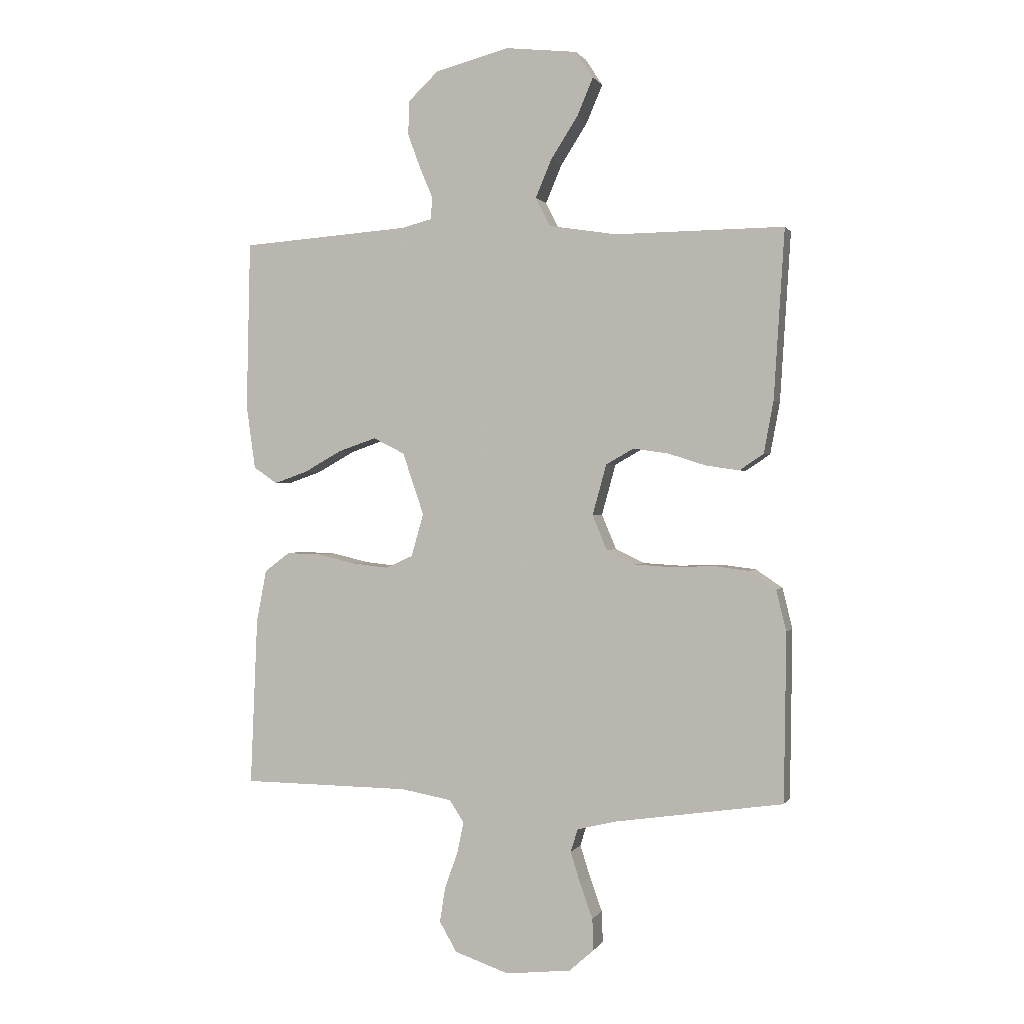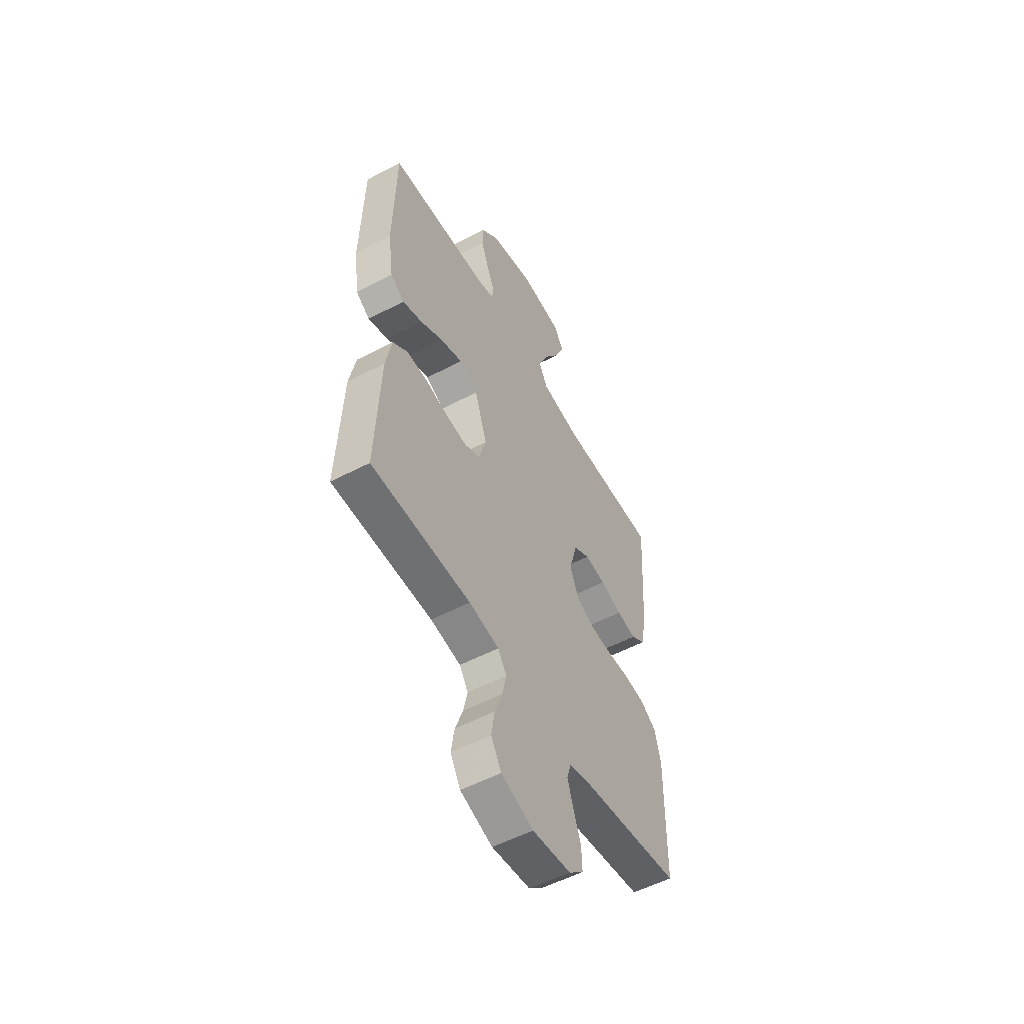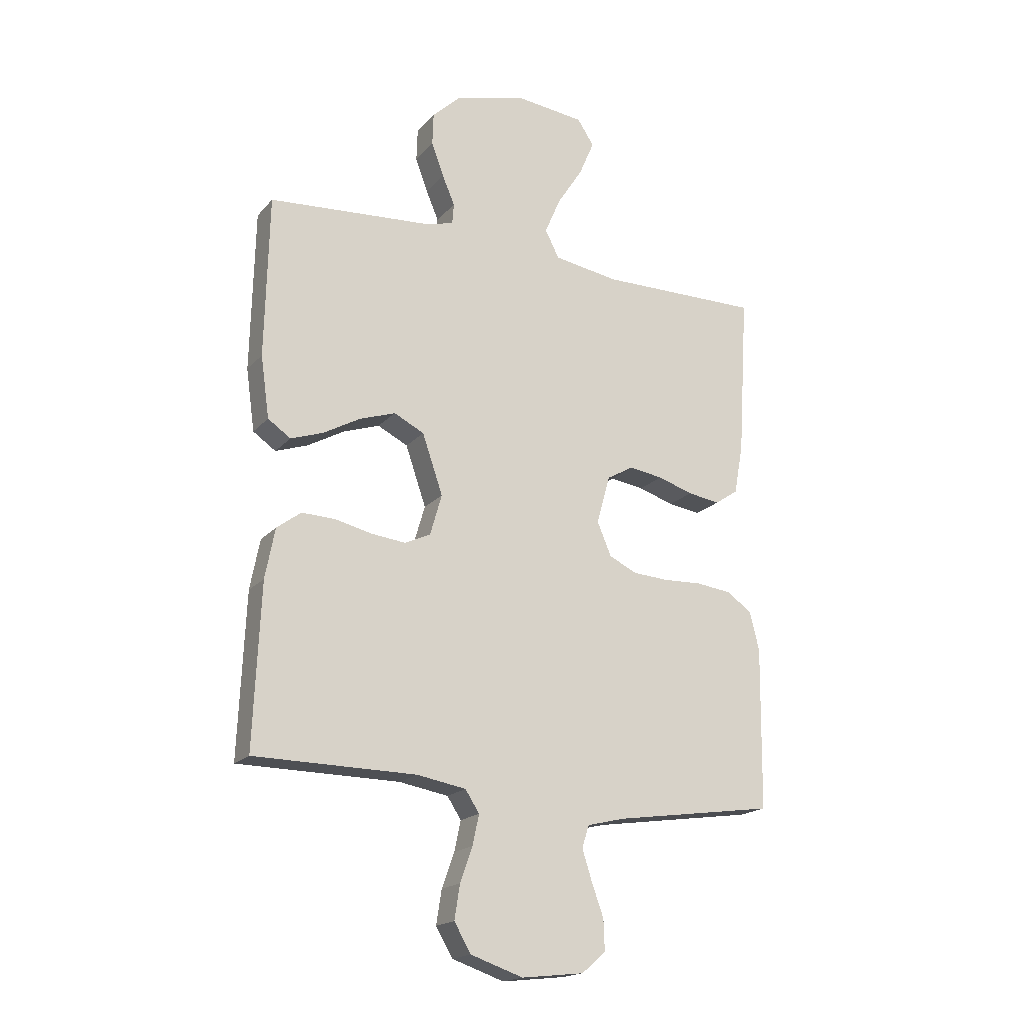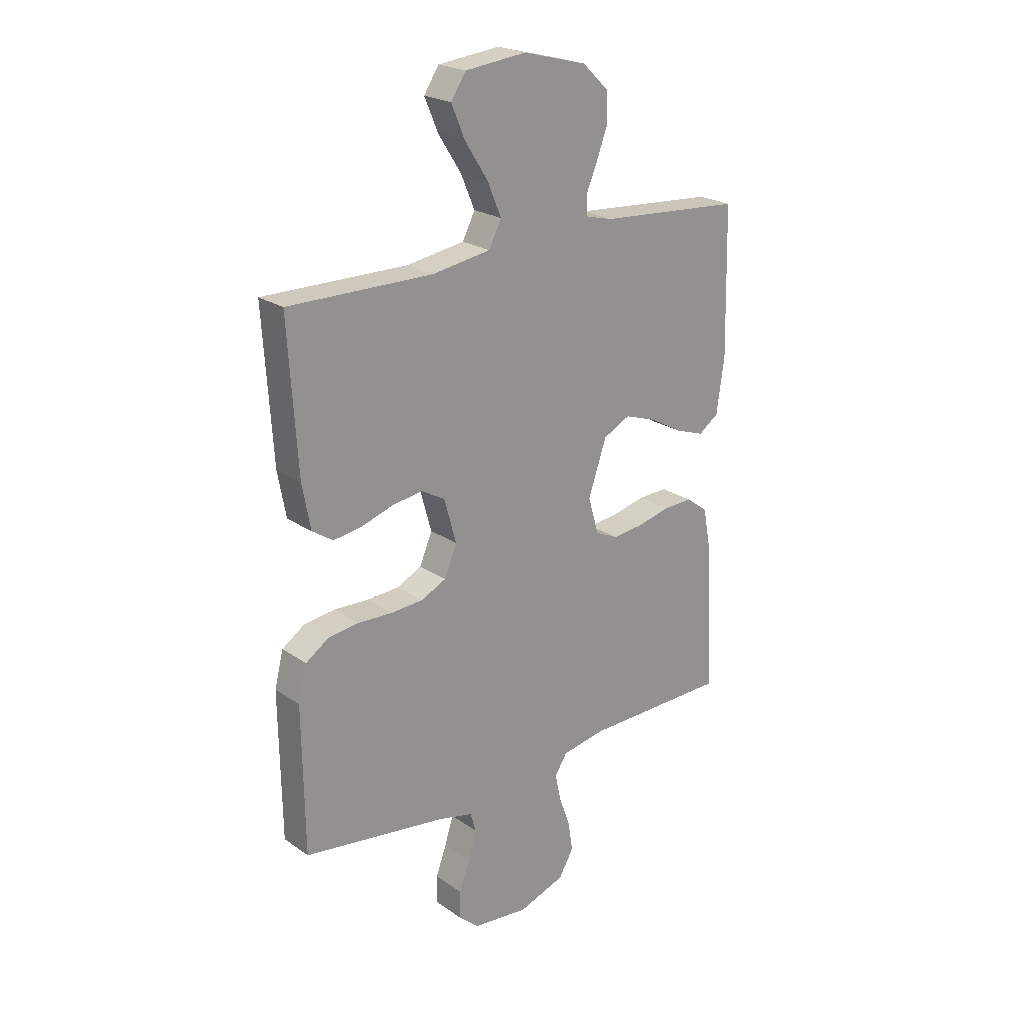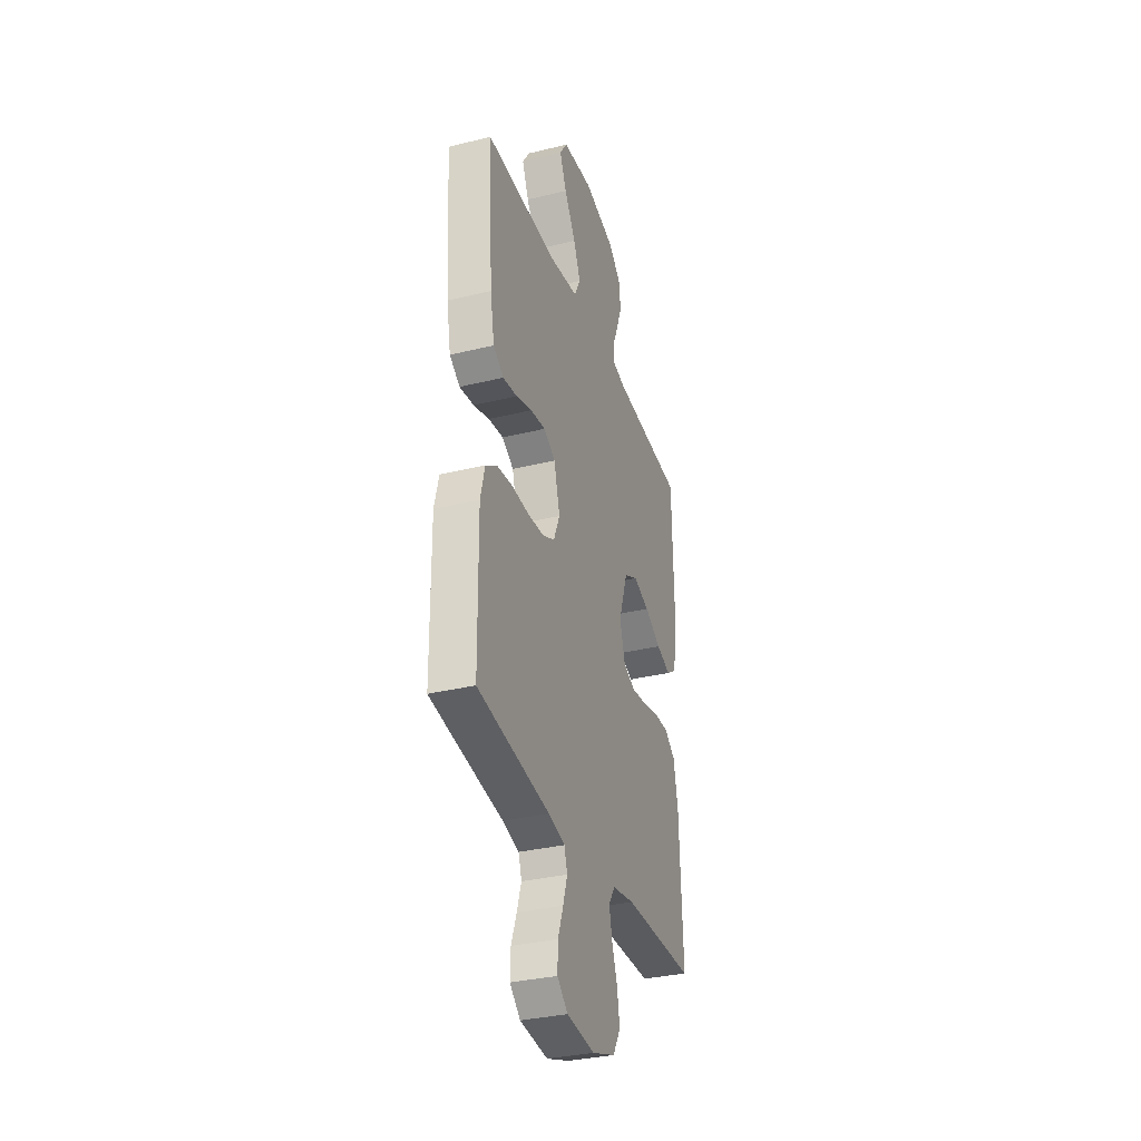
<metadata>
{"format":"obj","ext":"obj","renderer":"f3d","projection":"perspective","resolution":1024,"background":"white","views":[{"elev":0.8,"azim":-163.7,"up":"+Z"},{"elev":-54.3,"azim":119.1,"up":"+Z"},{"elev":-18.6,"azim":152.3,"up":"+Z"},{"elev":22.7,"azim":-40.6,"up":"+Z"},{"elev":-33.4,"azim":-71.5,"up":"+Z"}]}
</metadata>
<code>
v -0.5 0.07 0.5
v -0.2 0.07 0.497
v -0.079 0.07 0.516
v -0.053 0.07 0.567
v -0.082 0.07 0.635
v -0.13 0.07 0.71
v -0.158 0.07 0.776
v -0.127 0.07 0.823
v 0 0.07 0.837
v 0.132 0.07 0.803
v 0.186 0.07 0.752
v 0.188 0.07 0.691
v 0.165 0.07 0.629
v 0.142 0.07 0.575
v 0.145 0.07 0.536
v 0.2 0.07 0.522
v 0.5 0.07 0.5
v 0.507 0.07 0.2
v 0.491 0.07 0.086
v 0.449 0.07 0.057
v 0.389 0.07 0.078
v 0.321 0.07 0.116
v 0.254 0.07 0.139
v 0.198 0.07 0.111
v 0.16 0.07 0
v 0.182 0.07 -0.076
v 0.23 0.07 -0.098
v 0.294 0.07 -0.091
v 0.362 0.07 -0.075
v 0.424 0.07 -0.073
v 0.469 0.07 -0.107
v 0.487 0.07 -0.2
v 0.5 0.07 -0.5
v 0.2 0.07 -0.503
v 0.109 0.07 -0.519
v 0.083 0.07 -0.559
v 0.095 0.07 -0.615
v 0.118 0.07 -0.679
v 0.128 0.07 -0.742
v 0.097 0.07 -0.795
v 0 0.07 -0.828
v -0.116 0.07 -0.815
v -0.16 0.07 -0.776
v -0.158 0.07 -0.72
v -0.136 0.07 -0.659
v -0.118 0.07 -0.602
v -0.131 0.07 -0.561
v -0.2 0.07 -0.544
v -0.5 0.07 -0.5
v -0.504 0.07 -0.2
v -0.486 0.07 -0.128
v -0.439 0.07 -0.096
v -0.375 0.07 -0.088
v -0.303 0.07 -0.091
v -0.236 0.07 -0.087
v -0.184 0.07 -0.062
v -0.158 0.07 0
v -0.183 0.07 0.09
v -0.232 0.07 0.118
v -0.295 0.07 0.109
v -0.361 0.07 0.088
v -0.421 0.07 0.079
v -0.464 0.07 0.108
v -0.481 0.07 0.2
v -0.5 0 0.5
v -0.2 0 0.497
v -0.079 0 0.516
v -0.053 0 0.567
v -0.082 0 0.635
v -0.13 0 0.71
v -0.158 0 0.776
v -0.127 0 0.823
v 0 0 0.837
v 0.132 0 0.803
v 0.186 0 0.752
v 0.188 0 0.691
v 0.165 0 0.629
v 0.142 0 0.575
v 0.145 0 0.536
v 0.2 0 0.522
v 0.5 0 0.5
v 0.507 0 0.2
v 0.491 0 0.086
v 0.449 0 0.057
v 0.389 0 0.078
v 0.321 0 0.116
v 0.254 0 0.139
v 0.198 0 0.111
v 0.16 0 0
v 0.182 0 -0.076
v 0.23 0 -0.098
v 0.294 0 -0.091
v 0.362 0 -0.075
v 0.424 0 -0.073
v 0.469 0 -0.107
v 0.487 0 -0.2
v 0.5 0 -0.5
v 0.2 0 -0.503
v 0.109 0 -0.519
v 0.083 0 -0.559
v 0.095 0 -0.615
v 0.118 0 -0.679
v 0.128 0 -0.742
v 0.097 0 -0.795
v 0 0 -0.828
v -0.116 0 -0.815
v -0.16 0 -0.776
v -0.158 0 -0.72
v -0.136 0 -0.659
v -0.118 0 -0.602
v -0.131 0 -0.561
v -0.2 0 -0.544
v -0.5 0 -0.5
v -0.504 0 -0.2
v -0.486 0 -0.128
v -0.439 0 -0.096
v -0.375 0 -0.088
v -0.303 0 -0.091
v -0.236 0 -0.087
v -0.184 0 -0.062
v -0.158 0 0
v -0.183 0 0.09
v -0.232 0 0.118
v -0.295 0 0.109
v -0.361 0 0.088
v -0.421 0 0.079
v -0.464 0 0.108
v -0.481 0 0.2
f 63 64 1 2
f 60 61 62 63
f 59 60 63 2
f 58 59 2 3
f 57 58 3 4
f 51 52 53 54
f 51 54 55
f 48 49 50 51
f 47 48 51 55
f 46 47 55 56
f 42 43 44 45
f 42 45 46
f 41 42 46
f 37 38 39 40
f 36 37 40 41
f 31 32 33 34
f 31 34 35
f 28 29 30 31
f 27 28 31 35
f 26 27 35 36
f 19 20 21 22
f 19 22 23
f 16 17 18 19
f 15 16 19 23
f 11 12 13 14
f 9 10 11 14
f 9 14 15
f 5 6 7 8
f 4 5 8 9
f 57 4 9 15
f 25 26 36 41
f 25 41 46 56
f 57 15 23 24
f 24 25 56 57
f 66 65 128 127
f 127 126 125 124
f 66 127 124 123
f 67 66 123 122
f 68 67 122 121
f 118 117 116 115
f 119 118 115
f 115 114 113 112
f 119 115 112 111
f 120 119 111 110
f 109 108 107 106
f 110 109 106
f 110 106 105
f 104 103 102 101
f 105 104 101 100
f 98 97 96 95
f 99 98 95
f 95 94 93 92
f 99 95 92 91
f 100 99 91 90
f 86 85 84 83
f 87 86 83
f 83 82 81 80
f 87 83 80 79
f 78 77 76 75
f 78 75 74 73
f 79 78 73
f 72 71 70 69
f 73 72 69 68
f 79 73 68 121
f 105 100 90 89
f 120 110 105 89
f 88 87 79 121
f 121 120 89 88
f 1 65 66 2
f 2 66 67 3
f 3 67 68 4
f 4 68 69 5
f 5 69 70 6
f 6 70 71 7
f 7 71 72 8
f 8 72 73 9
f 9 73 74 10
f 10 74 75 11
f 11 75 76 12
f 12 76 77 13
f 13 77 78 14
f 14 78 79 15
f 15 79 80 16
f 16 80 81 17
f 17 81 82 18
f 18 82 83 19
f 19 83 84 20
f 20 84 85 21
f 21 85 86 22
f 22 86 87 23
f 23 87 88 24
f 24 88 89 25
f 25 89 90 26
f 26 90 91 27
f 27 91 92 28
f 28 92 93 29
f 29 93 94 30
f 30 94 95 31
f 31 95 96 32
f 32 96 97 33
f 33 97 98 34
f 34 98 99 35
f 35 99 100 36
f 36 100 101 37
f 37 101 102 38
f 38 102 103 39
f 39 103 104 40
f 40 104 105 41
f 41 105 106 42
f 42 106 107 43
f 43 107 108 44
f 44 108 109 45
f 45 109 110 46
f 46 110 111 47
f 47 111 112 48
f 48 112 113 49
f 49 113 114 50
f 50 114 115 51
f 51 115 116 52
f 52 116 117 53
f 53 117 118 54
f 54 118 119 55
f 55 119 120 56
f 56 120 121 57
f 57 121 122 58
f 58 122 123 59
f 59 123 124 60
f 60 124 125 61
f 61 125 126 62
f 62 126 127 63
f 63 127 128 64
f 64 128 65 1

</code>
